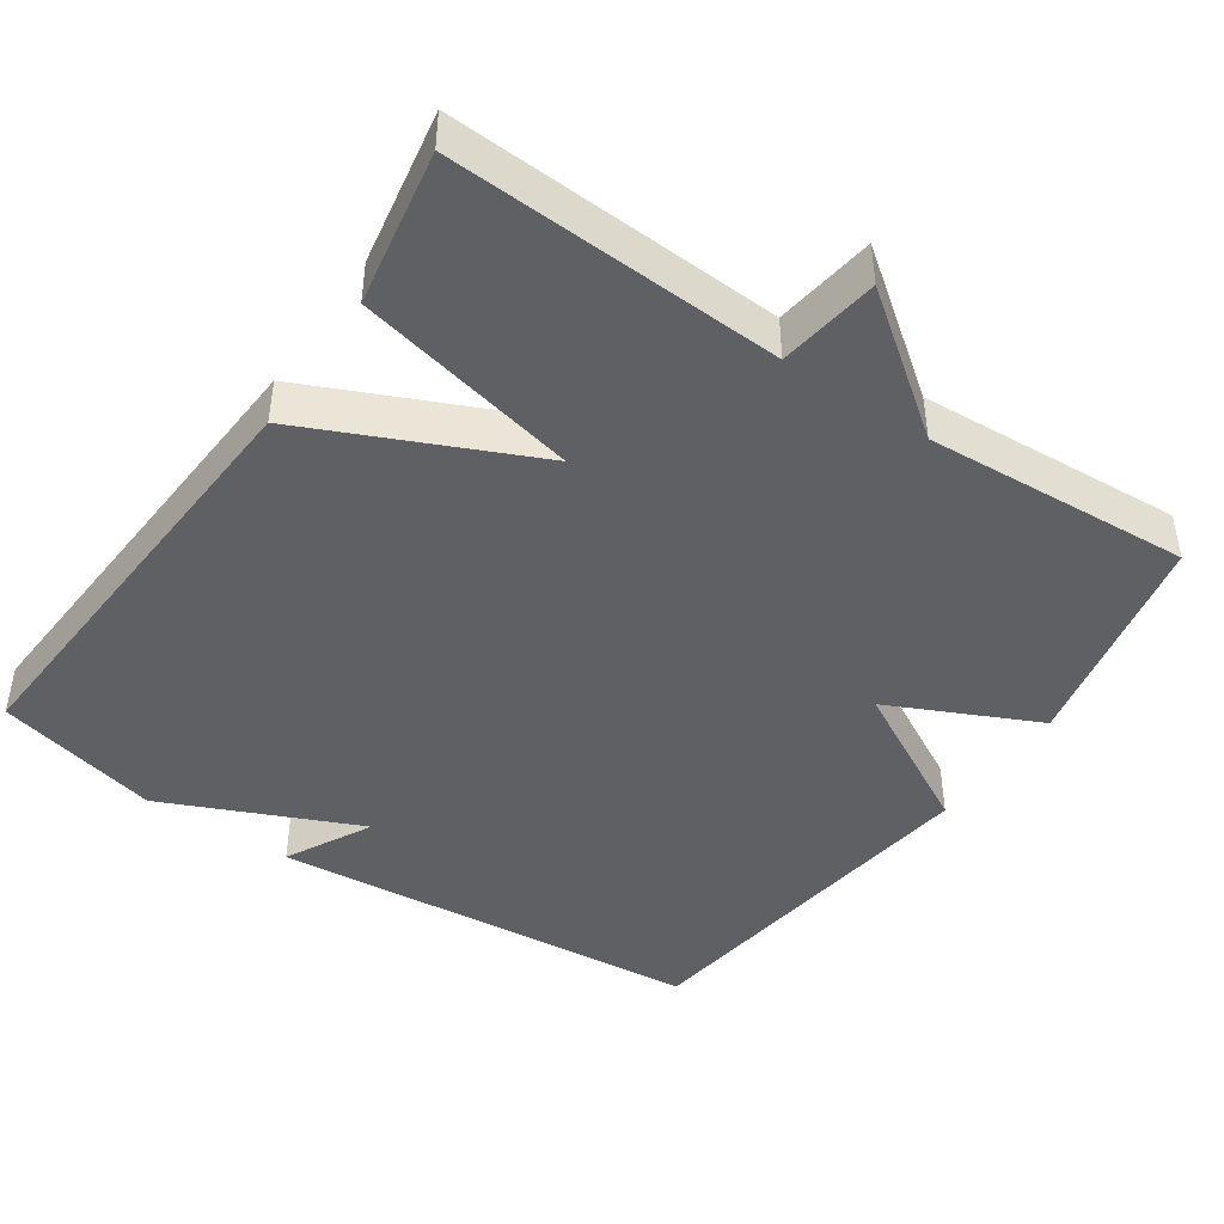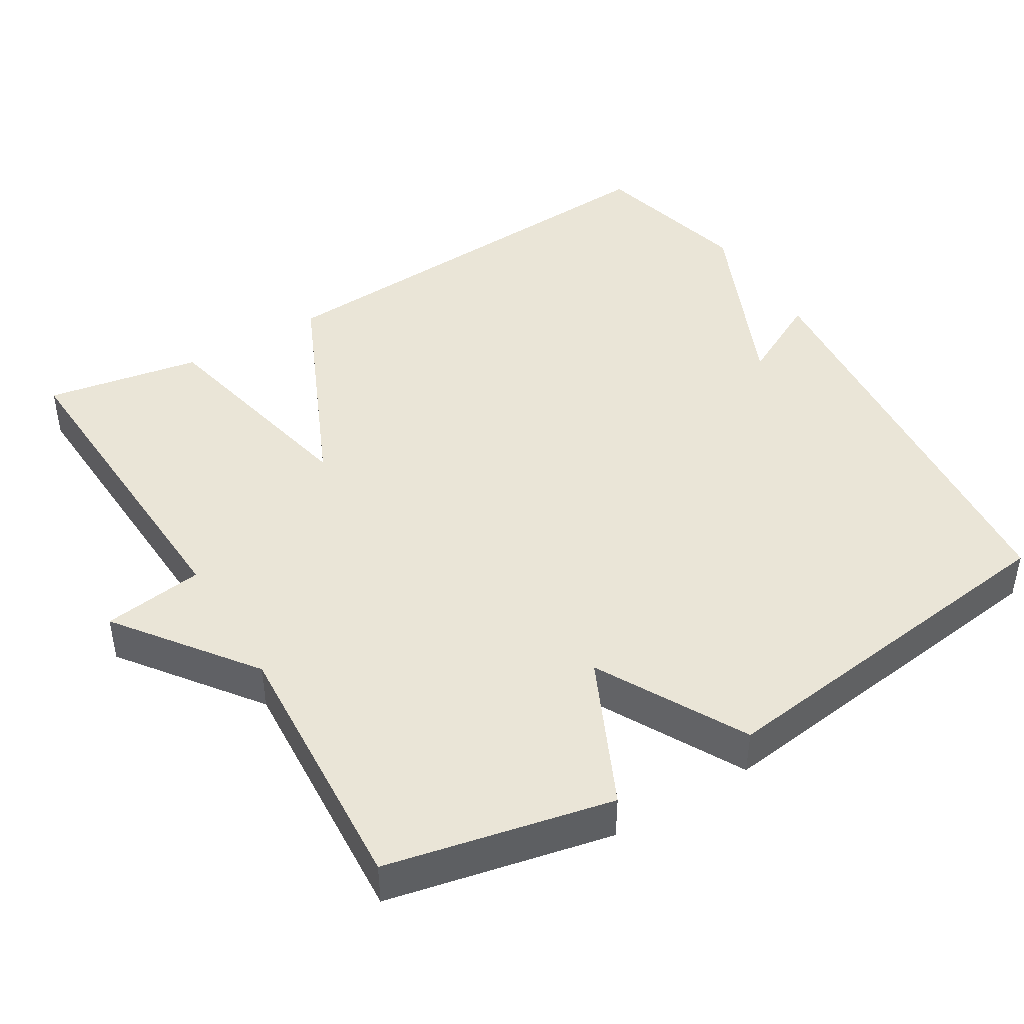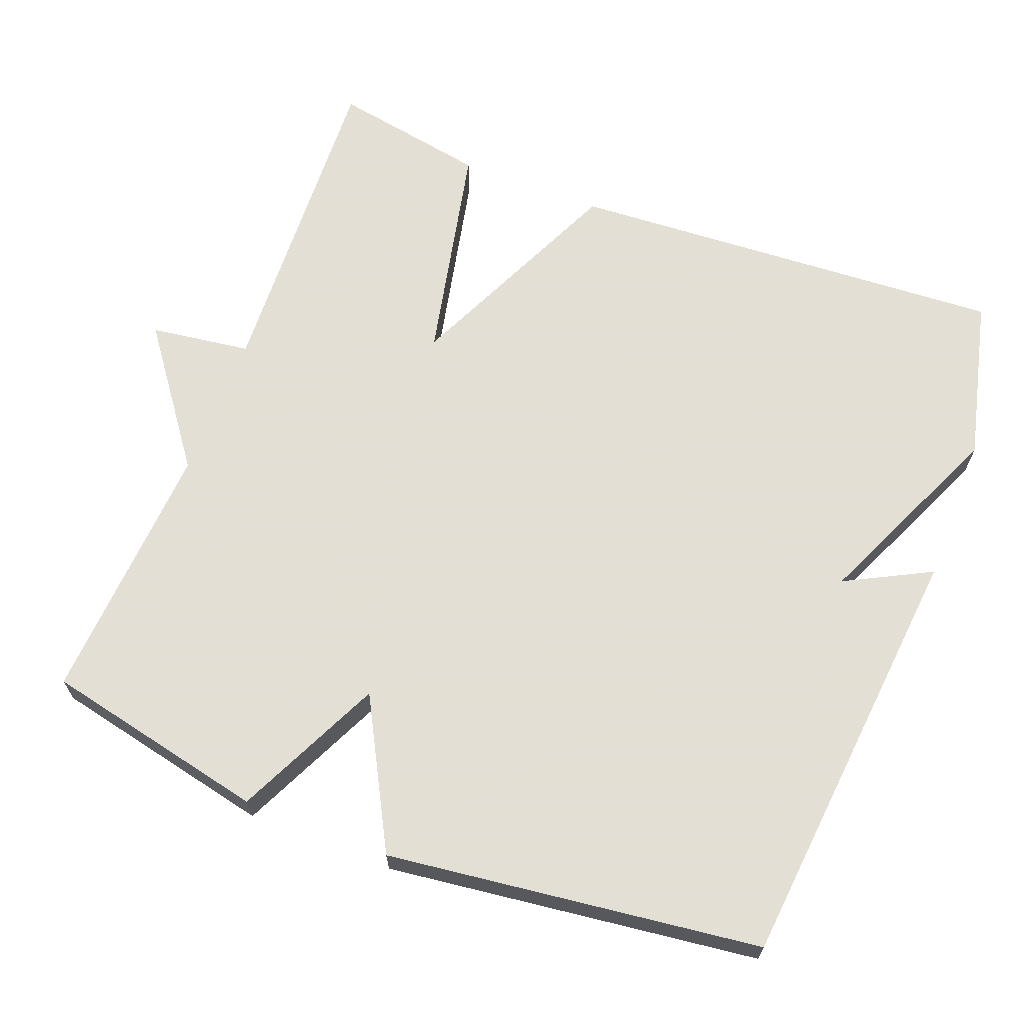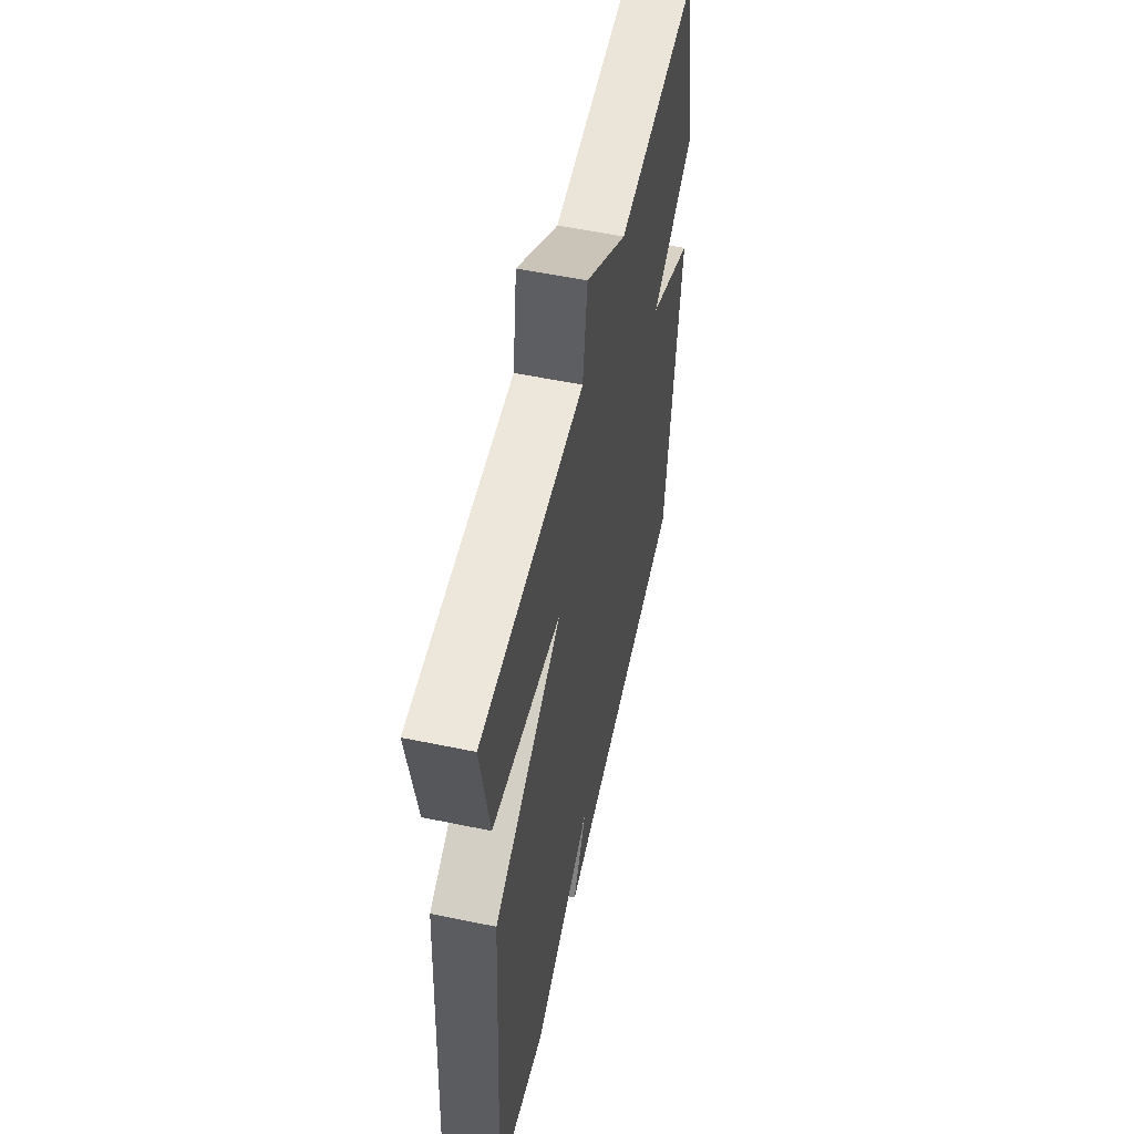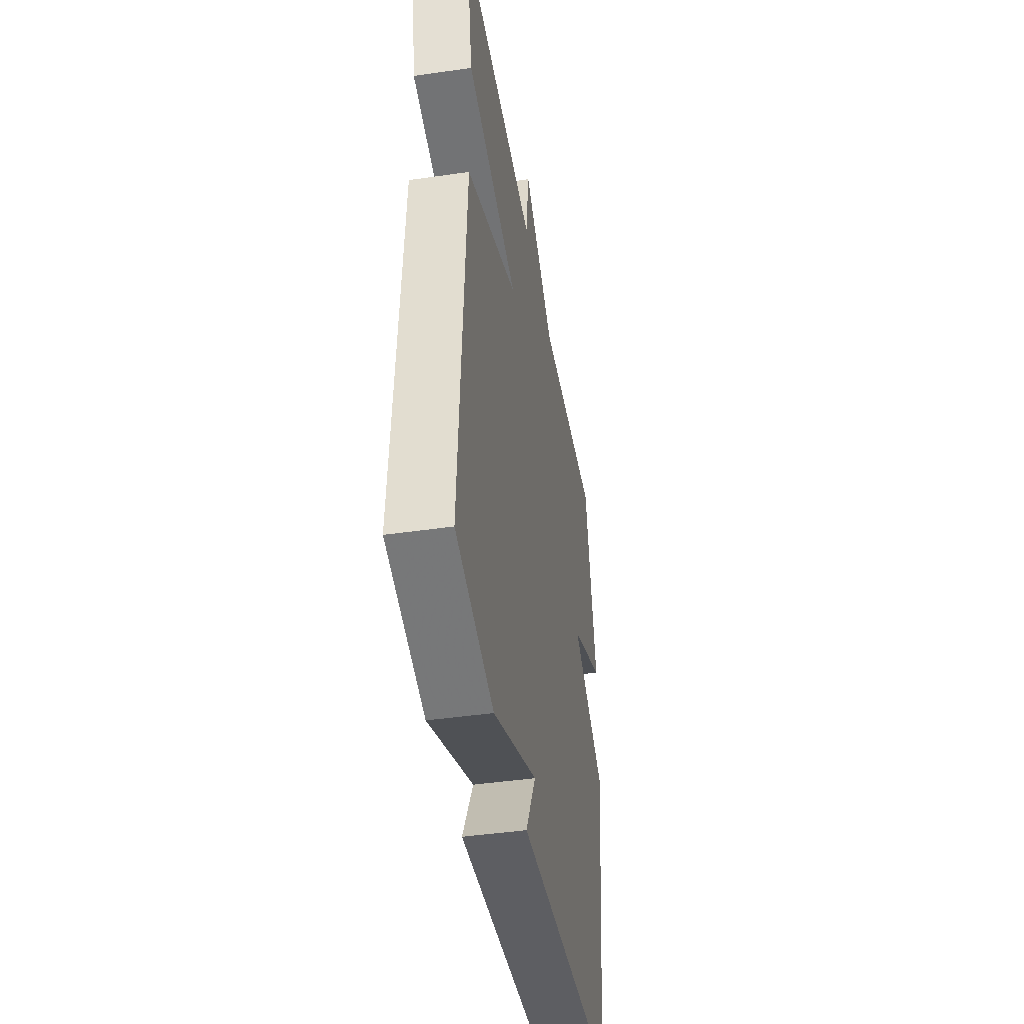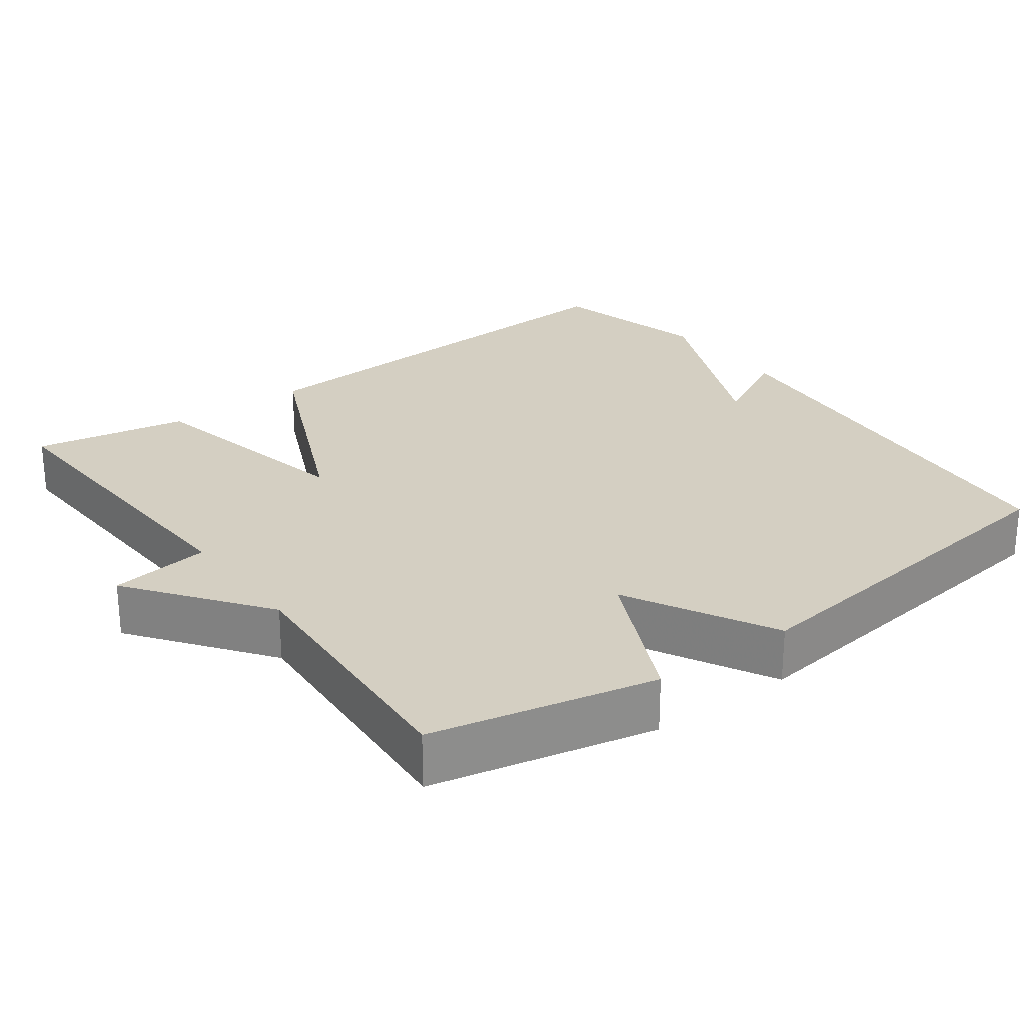
<metadata>
{"format":"obj","ext":"obj","renderer":"f3d","projection":"perspective","resolution":1024,"background":"white","views":[{"elev":-44.3,"azim":-34.3,"up":"+Y"},{"elev":44.2,"azim":58.8,"up":"+Y"},{"elev":66.3,"azim":111.2,"up":"+Y"},{"elev":55.2,"azim":-77.6,"up":"+Z"},{"elev":-43.9,"azim":-80.3,"up":"+Z"},{"elev":25.8,"azim":53.7,"up":"+Y"}]}
</metadata>
<code>
v -0.5 0.07 -0.5
v -0.463 0.07 0.092
v -0.164 0.07 0.227
v -0.463 0.07 0.292
v -0.5 0.07 0.5
v -0.055 0.07 0.478
v -0.036 0.07 0.613
v 0.145 0.07 0.478
v 0.5 0.07 0.5
v 0.564 0.07 0.2
v 0.366 0.07 0.107
v 0.564 0.07 0
v 0.5 0.07 -0.5
v -0.081 0.07 -0.554
v -0.021 0.07 -0.439
v -0.281 0.07 -0.554
v -0.5 0 -0.5
v -0.463 0 0.092
v -0.164 0 0.227
v -0.463 0 0.292
v -0.5 0 0.5
v -0.055 0 0.478
v -0.036 0 0.613
v 0.145 0 0.478
v 0.5 0 0.5
v 0.564 0 0.2
v 0.366 0 0.107
v 0.564 0 0
v 0.5 0 -0.5
v -0.081 0 -0.554
v -0.021 0 -0.439
v -0.281 0 -0.554
f 1 2 3
f 16 1 3
f 15 16 3
f 13 14 15
f 12 13 15
f 11 12 15
f 11 15 3
f 10 11 3
f 9 10 3
f 8 9 3
f 6 7 8
f 6 8 3 4
f 4 5 6
f 19 18 17
f 19 17 32
f 19 32 31
f 31 30 29
f 31 29 28
f 31 28 27
f 19 31 27
f 19 27 26
f 19 26 25
f 19 25 24
f 24 23 22
f 20 19 24 22
f 22 21 20
f 1 17 18 2
f 2 18 19 3
f 3 19 20 4
f 4 20 21 5
f 5 21 22 6
f 6 22 23 7
f 7 23 24 8
f 8 24 25 9
f 9 25 26 10
f 10 26 27 11
f 11 27 28 12
f 12 28 29 13
f 13 29 30 14
f 14 30 31 15
f 15 31 32 16
f 16 32 17 1

</code>
